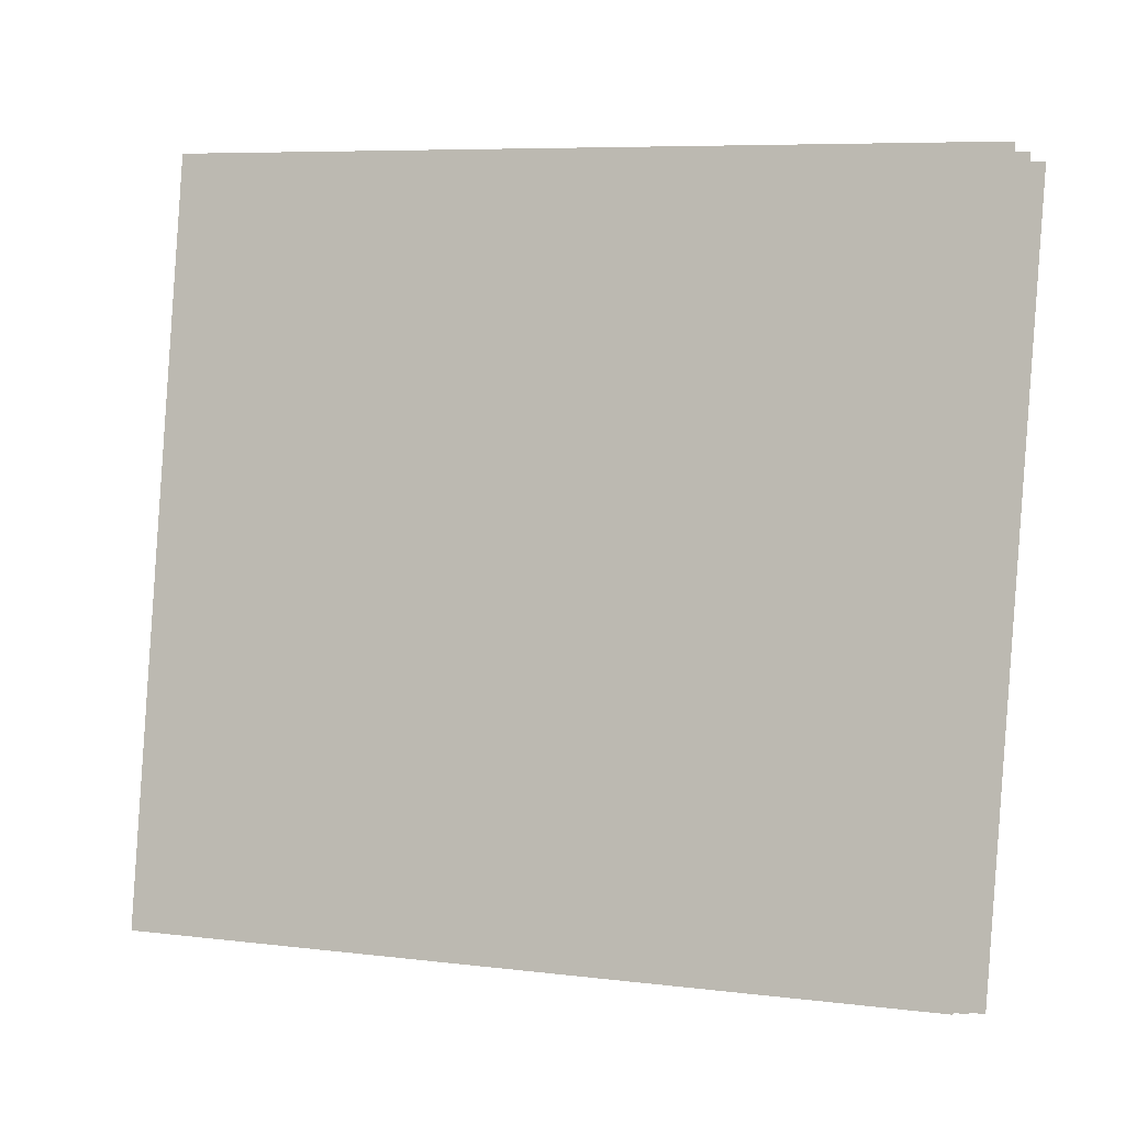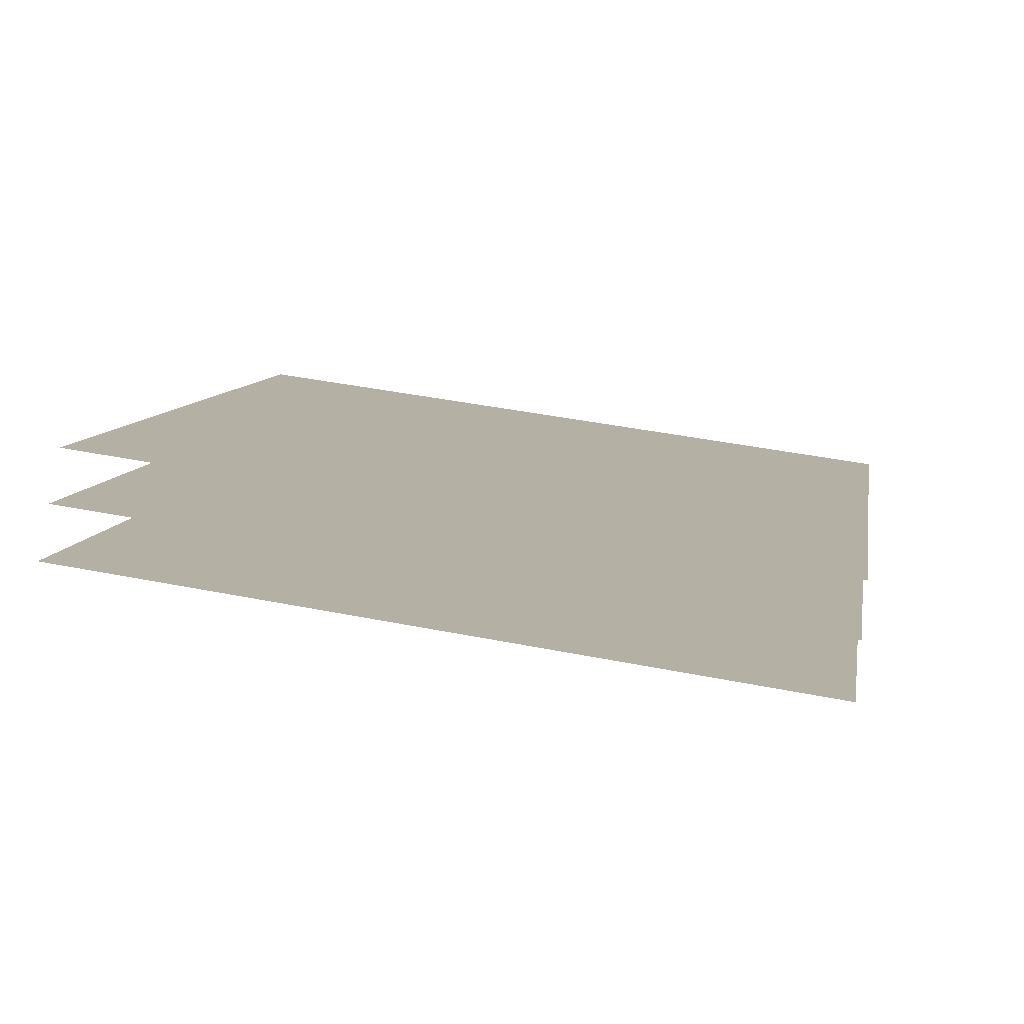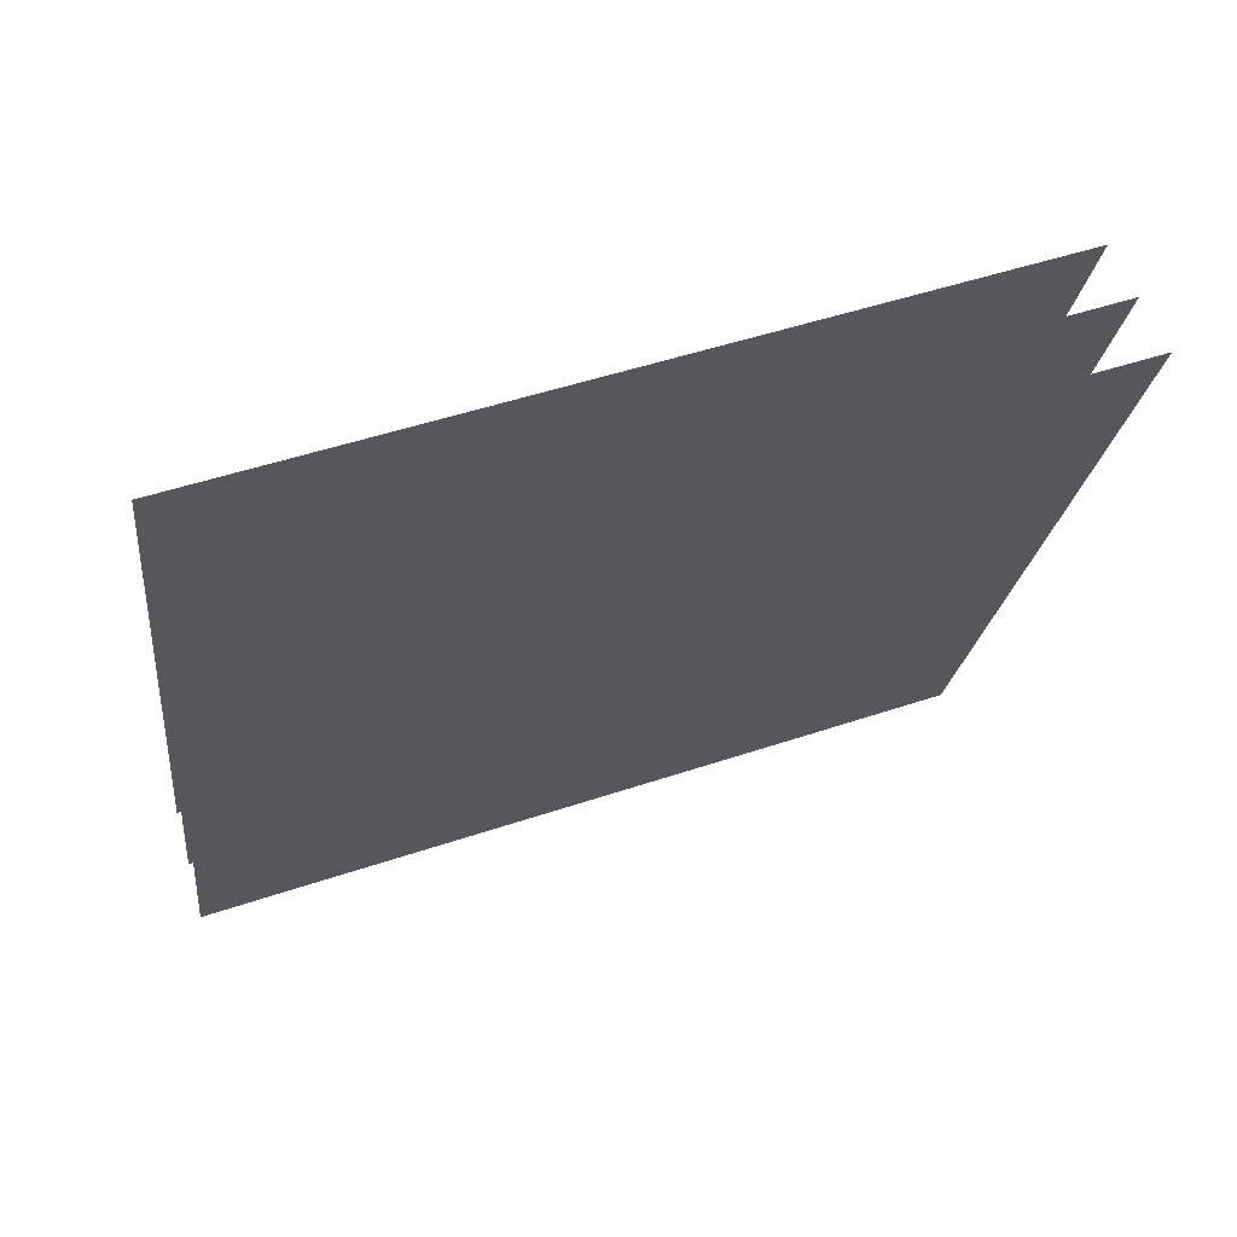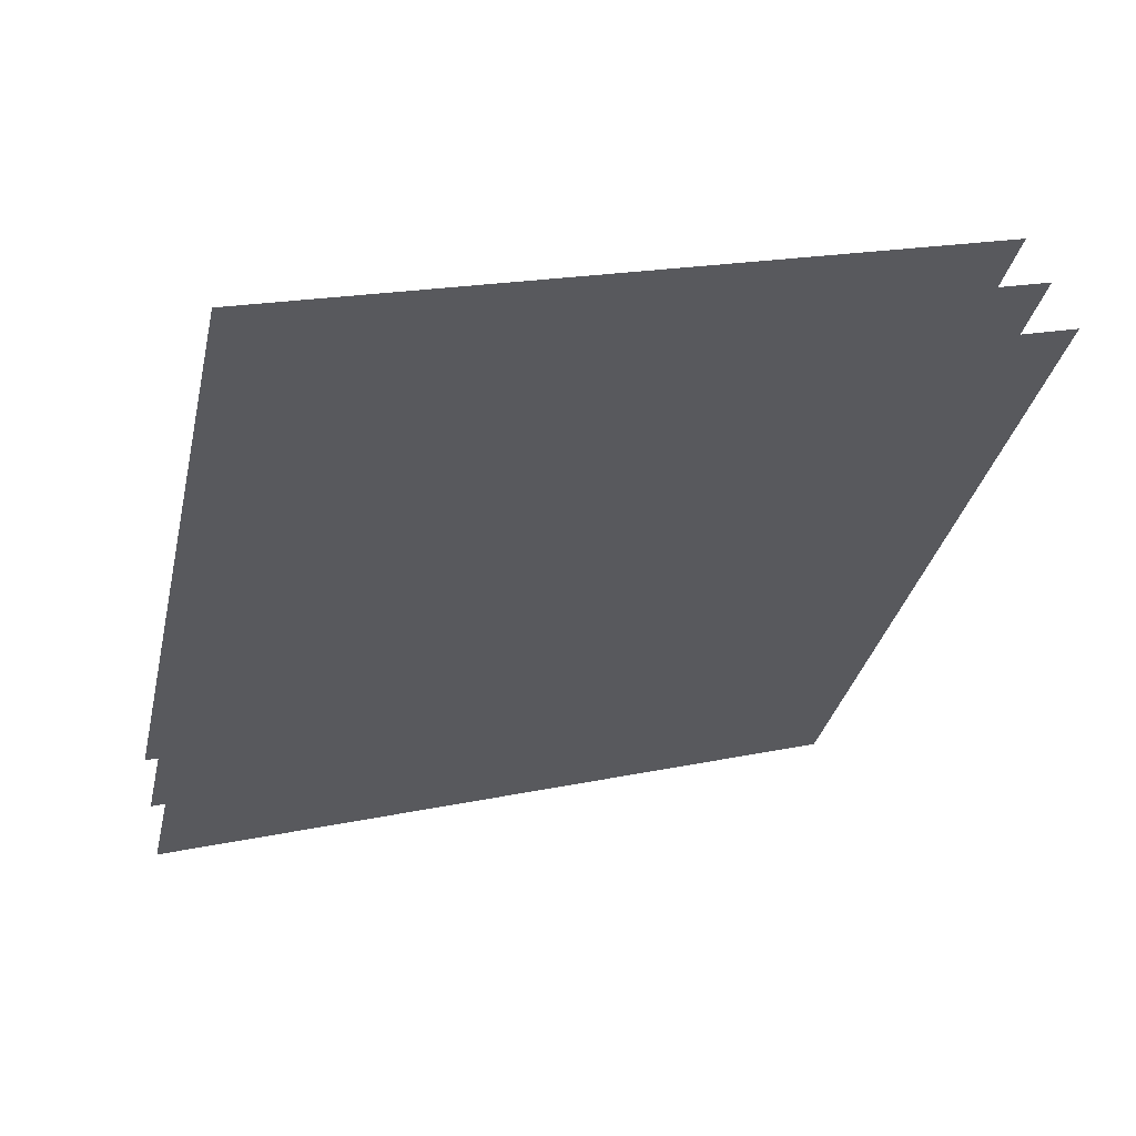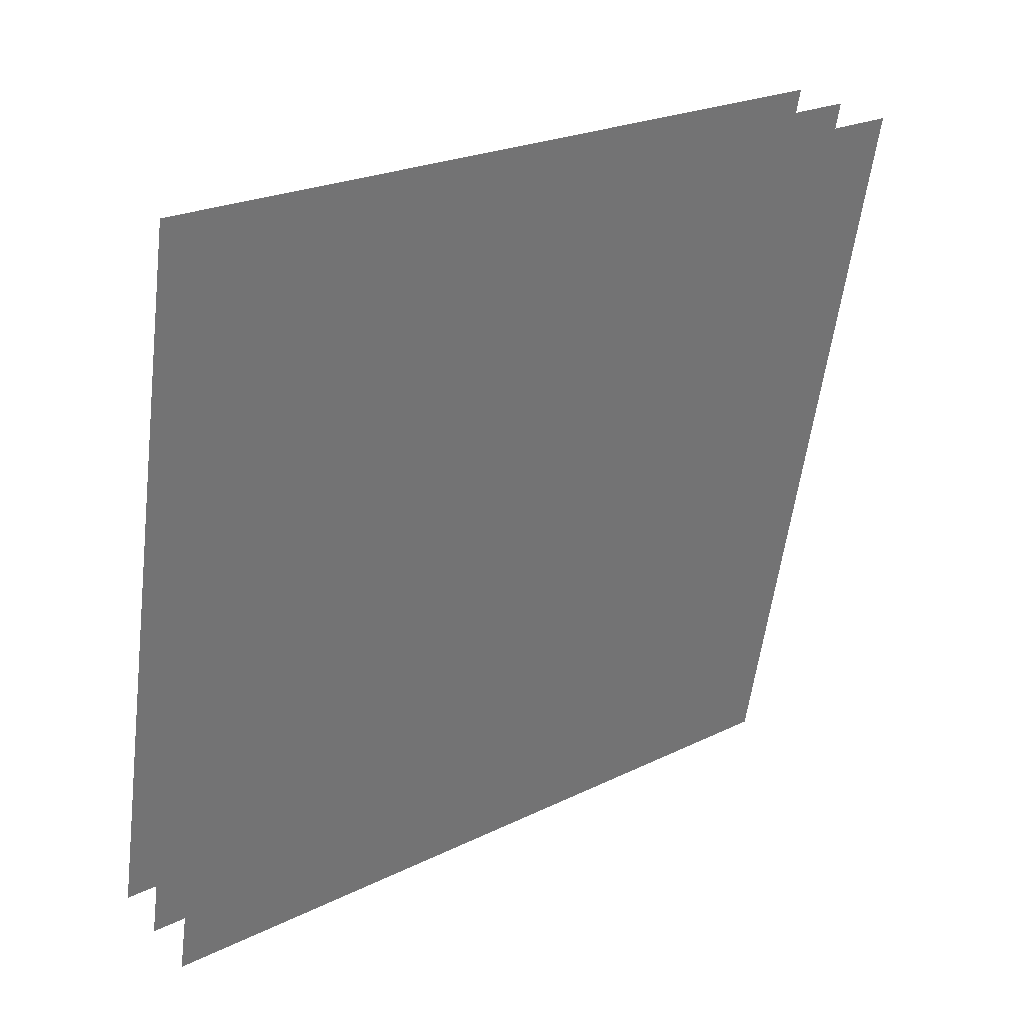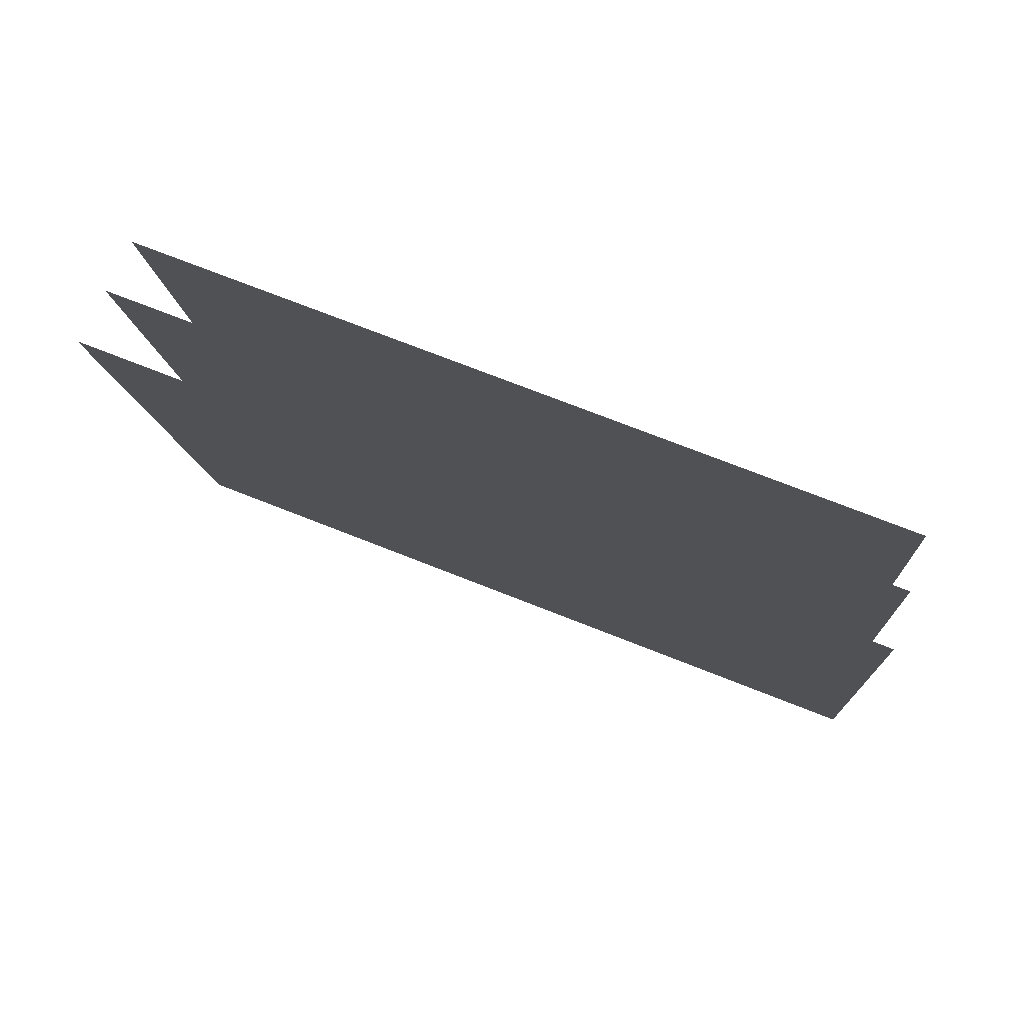
<metadata>
{"format":"obj","ext":"obj","renderer":"f3d","projection":"perspective","resolution":1024,"background":"white","views":[{"elev":6.8,"azim":40.9,"up":"+Y"},{"elev":-12.2,"azim":99.7,"up":"+Z"},{"elev":-33.1,"azim":177.0,"up":"+Z"},{"elev":-10.9,"azim":-102.9,"up":"+Z"},{"elev":21.7,"azim":158.9,"up":"+Y"},{"elev":0.8,"azim":7.3,"up":"+Z"}]}
</metadata>
<code>
o f
v -0.644 -0.2041 -1.41
v -0.6274 -0.4047 -1.374
v -0.4368 -0.2041 -1.488
v -0.4255 -0.4047 -1.449
v -0.6379 -0.2022 -1.397
v -0.6215 -0.4009 -1.361
v -0.4326 -0.2022 -1.473
v -0.4215 -0.4009 -1.436
v -0.632 -0.2003 -1.384
v -0.6158 -0.3972 -1.348
v -0.4286 -0.2003 -1.46
v -0.4176 -0.3972 -1.422
f 2 4 3
f 8 7 5
f 12 11 9
f 1 2 3
f 6 8 5
f 10 12 9

</code>
